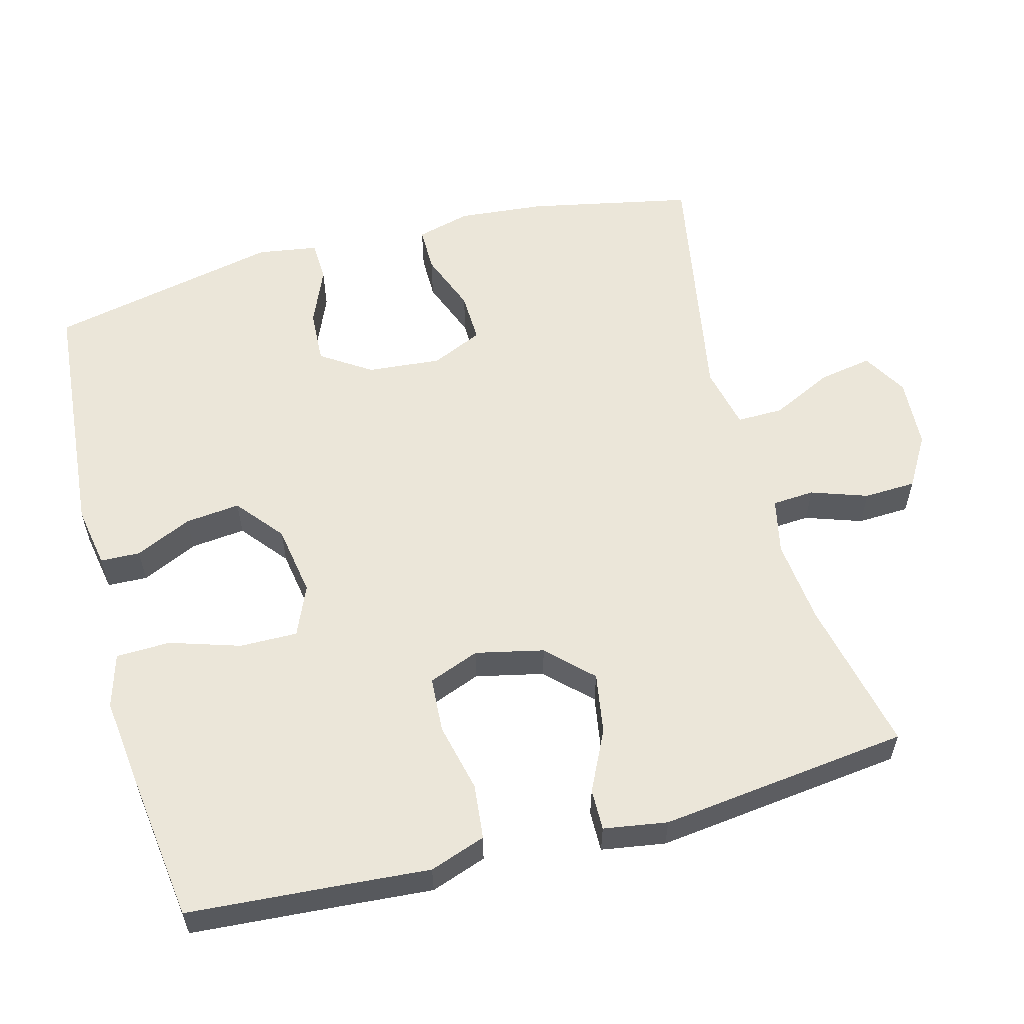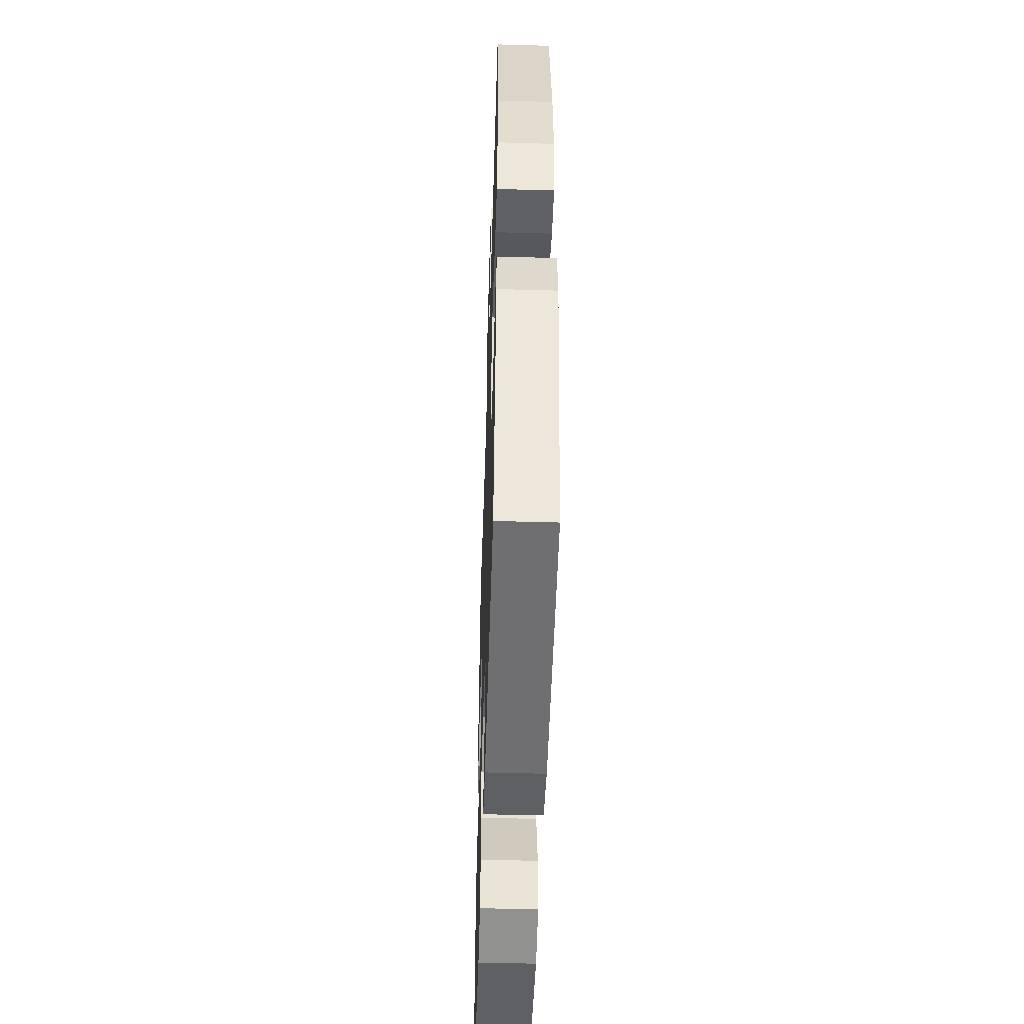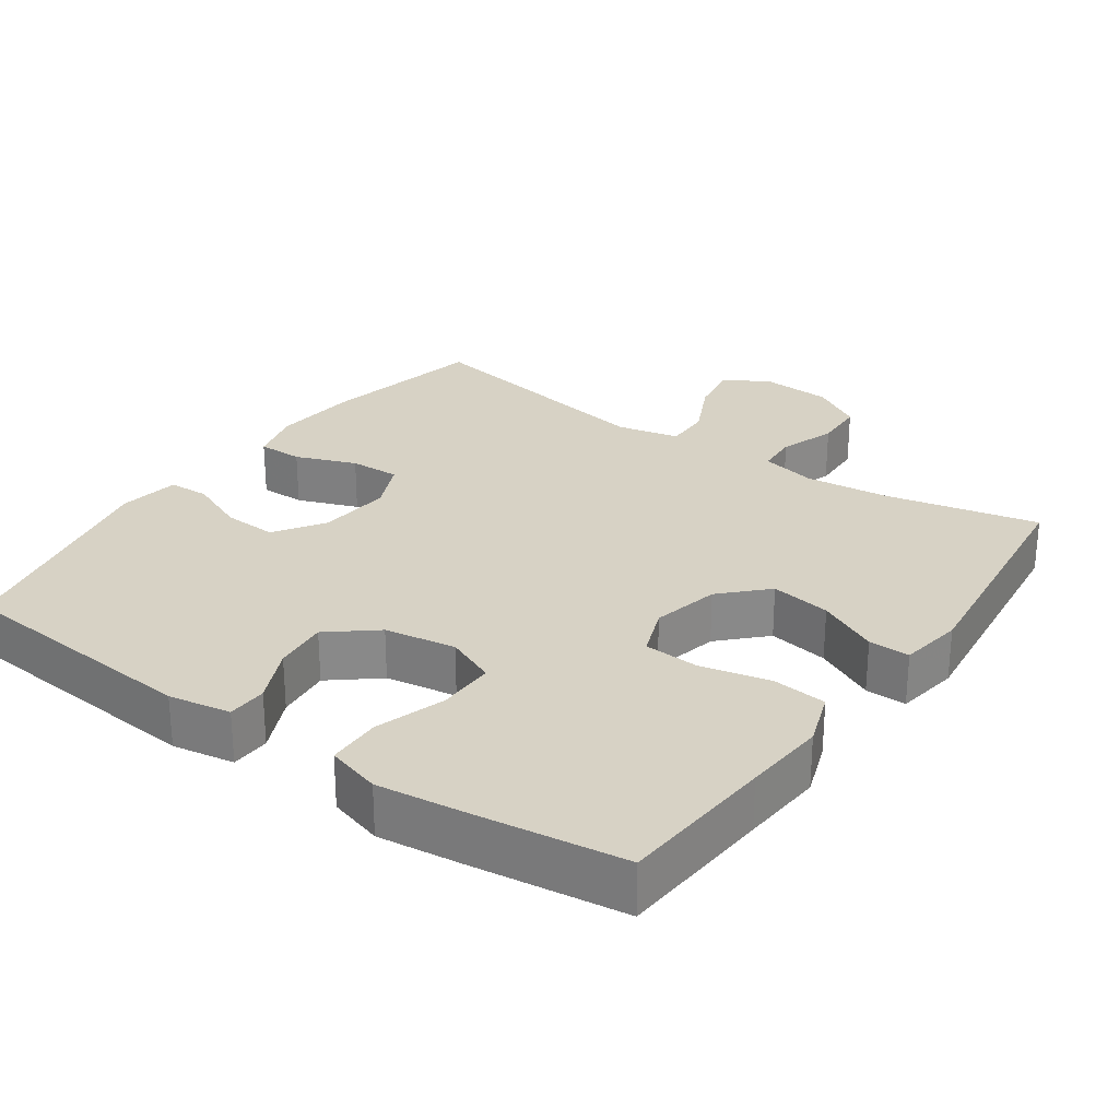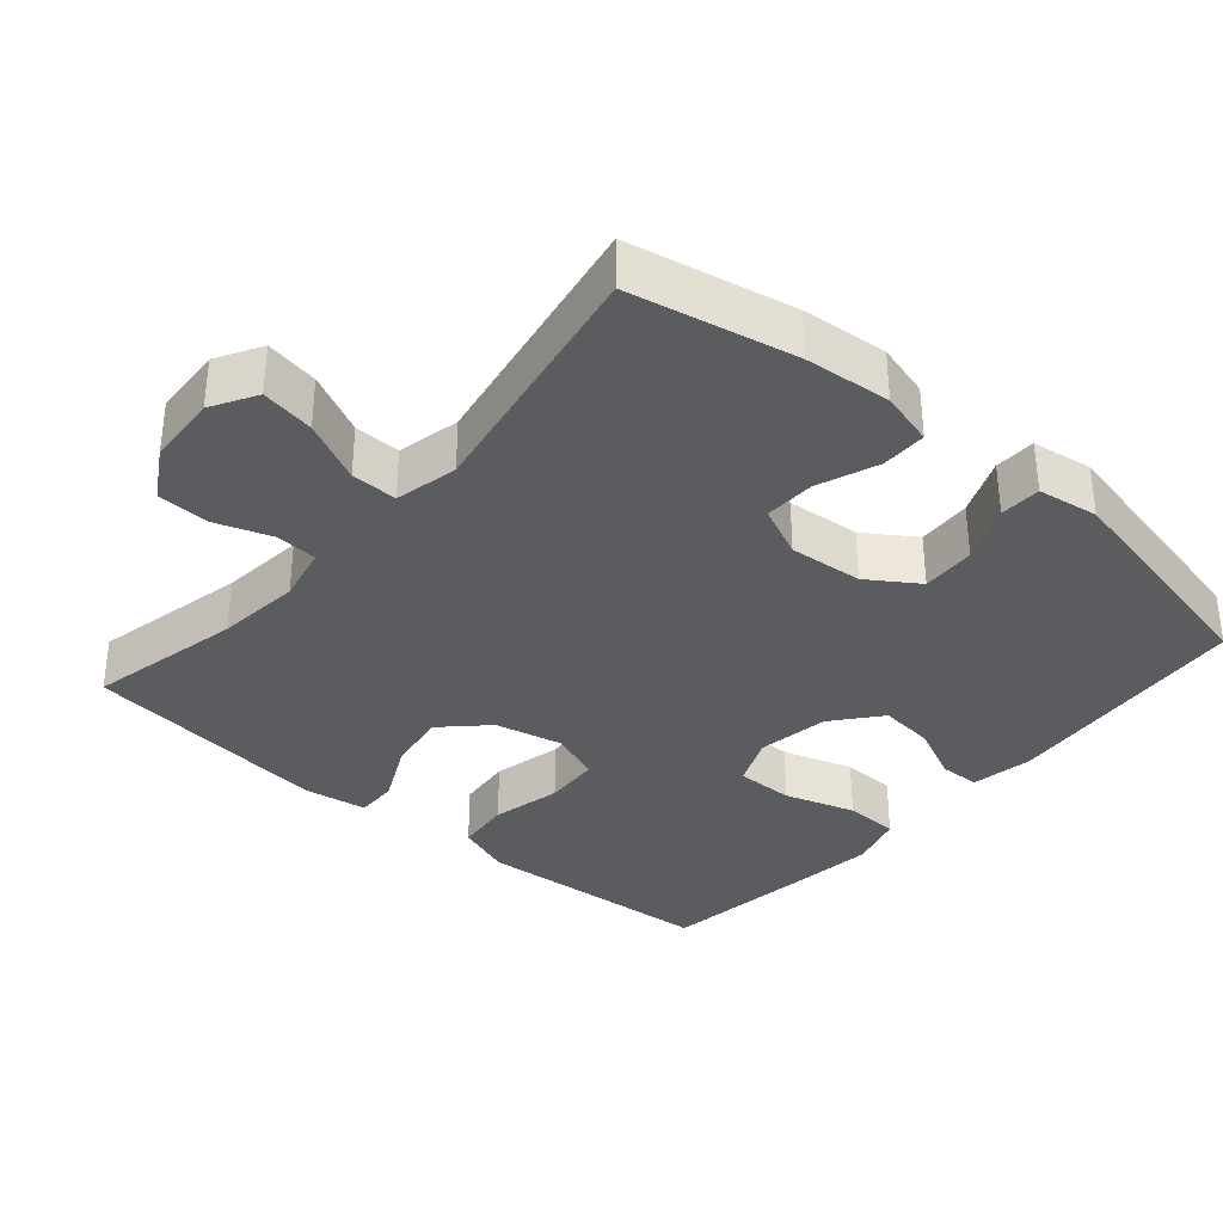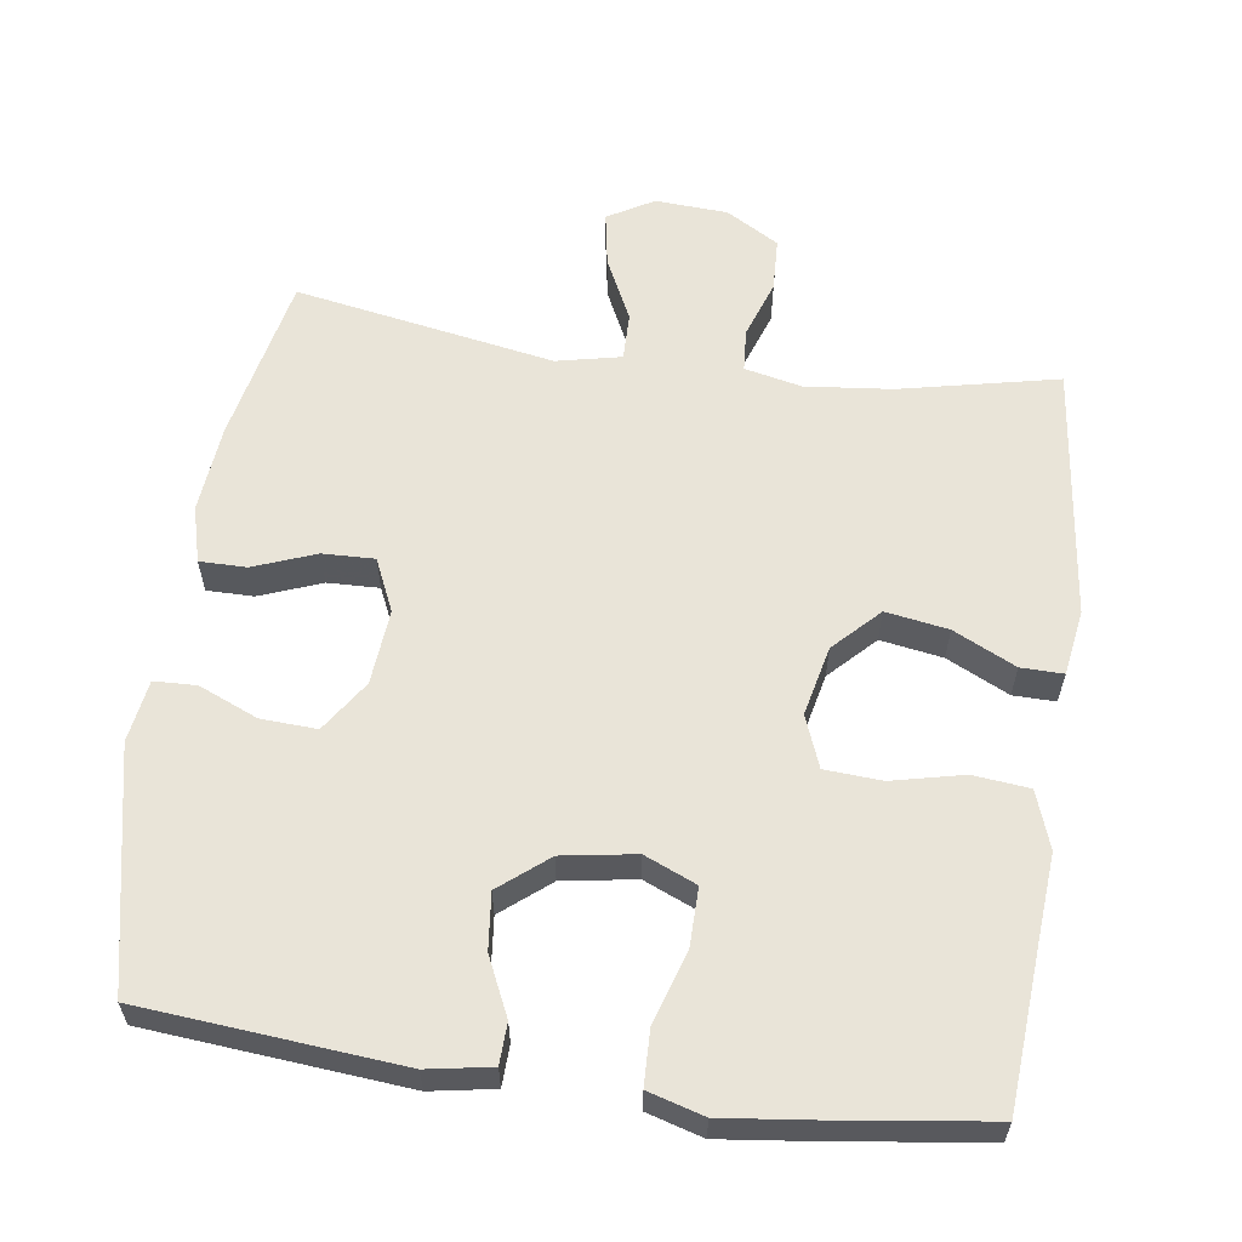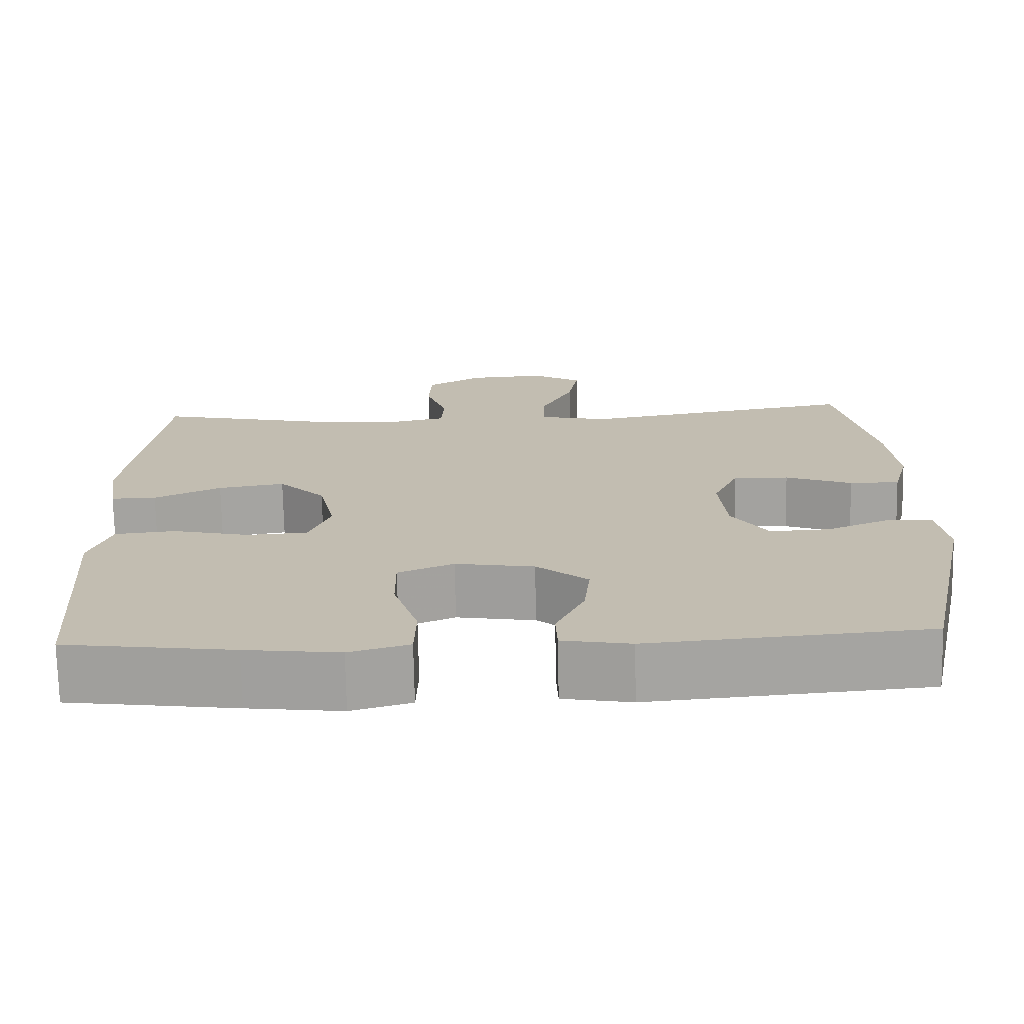
<metadata>
{"format":"obj","ext":"obj","renderer":"f3d","projection":"perspective","resolution":1024,"background":"white","views":[{"elev":57.5,"azim":-105.0,"up":"+Y"},{"elev":-49.6,"azim":88.2,"up":"+Z"},{"elev":27.2,"azim":-144.9,"up":"+Y"},{"elev":-34.8,"azim":49.2,"up":"+Y"},{"elev":59.9,"azim":-172.0,"up":"+Y"},{"elev":-72.8,"azim":1.1,"up":"+Z"}]}
</metadata>
<code>
v 0.5 0.07 -0.5
v 0.152 0.07 -0.531
v 0.066 0.07 -0.516
v 0.064 0.07 -0.461
v 0.1 0.07 -0.383
v 0.108 0.07 -0.307
v 0.043 0.07 -0.254
v -0.056 0.07 -0.238
v -0.126 0.07 -0.268
v -0.125 0.07 -0.348
v -0.094 0.07 -0.445
v -0.096 0.07 -0.52
v -0.171 0.07 -0.542
v -0.289 0.07 -0.528
v -0.5 0.07 -0.5
v -0.516 0.07 -0.283
v -0.525 0.07 -0.168
v -0.498 0.07 -0.091
v -0.422 0.07 -0.083
v -0.326 0.07 -0.105
v -0.249 0.07 -0.1
v -0.222 0.07 -0.03
v -0.243 0.07 0.064
v -0.302 0.07 0.124
v -0.386 0.07 0.11
v -0.47 0.07 0.069
v -0.527 0.07 0.068
v -0.541 0.07 0.156
v -0.5 0.07 0.5
v -0.287 0.07 0.454
v -0.17 0.07 0.442
v -0.093 0.07 0.459
v -0.089 0.07 0.517
v -0.116 0.07 0.595
v -0.113 0.07 0.667
v -0.042 0.07 0.709
v 0.056 0.07 0.715
v 0.118 0.07 0.679
v 0.105 0.07 0.605
v 0.064 0.07 0.52
v 0.063 0.07 0.456
v 0.15 0.07 0.437
v 0.5 0.07 0.5
v 0.547 0.07 0.272
v 0.558 0.07 0.153
v 0.538 0.07 0.078
v 0.475 0.07 0.078
v 0.391 0.07 0.11
v 0.321 0.07 0.112
v 0.289 0.07 0.041
v 0.298 0.07 -0.061
v 0.344 0.07 -0.13
v 0.419 0.07 -0.126
v 0.499 0.07 -0.092
v 0.556 0.07 -0.094
v 0.569 0.07 -0.178
v 0.5 0 -0.5
v 0.152 0 -0.531
v 0.066 0 -0.516
v 0.064 0 -0.461
v 0.1 0 -0.383
v 0.108 0 -0.307
v 0.043 0 -0.254
v -0.056 0 -0.238
v -0.126 0 -0.268
v -0.125 0 -0.348
v -0.094 0 -0.445
v -0.096 0 -0.52
v -0.171 0 -0.542
v -0.289 0 -0.528
v -0.5 0 -0.5
v -0.516 0 -0.283
v -0.525 0 -0.168
v -0.498 0 -0.091
v -0.422 0 -0.083
v -0.326 0 -0.105
v -0.249 0 -0.1
v -0.222 0 -0.03
v -0.243 0 0.064
v -0.302 0 0.124
v -0.386 0 0.11
v -0.47 0 0.069
v -0.527 0 0.068
v -0.541 0 0.156
v -0.5 0 0.5
v -0.287 0 0.454
v -0.17 0 0.442
v -0.093 0 0.459
v -0.089 0 0.517
v -0.116 0 0.595
v -0.113 0 0.667
v -0.042 0 0.709
v 0.056 0 0.715
v 0.118 0 0.679
v 0.105 0 0.605
v 0.064 0 0.52
v 0.063 0 0.456
v 0.15 0 0.437
v 0.5 0 0.5
v 0.547 0 0.272
v 0.558 0 0.153
v 0.538 0 0.078
v 0.475 0 0.078
v 0.391 0 0.11
v 0.321 0 0.112
v 0.289 0 0.041
v 0.298 0 -0.061
v 0.344 0 -0.13
v 0.419 0 -0.126
v 0.499 0 -0.092
v 0.556 0 -0.094
v 0.569 0 -0.178
f 3 4 5
f 2 3 5
f 1 2 5
f 56 1 5
f 55 56 5
f 54 55 5
f 53 54 5
f 52 53 5 6
f 51 52 6 7
f 50 51 7 8
f 49 50 8 9
f 46 47 48
f 45 46 48
f 44 45 48
f 43 44 48
f 42 43 48
f 41 42 48 49
f 38 39 40
f 37 38 40
f 36 37 40
f 35 36 40
f 34 35 40
f 33 34 40
f 32 33 40 41
f 41 49 9
f 32 41 9
f 31 32 9
f 28 29 30
f 27 28 30
f 26 27 30
f 25 26 30
f 24 25 30 31
f 18 19 20
f 17 18 20
f 16 17 20
f 16 20 21
f 15 16 21
f 14 15 21
f 13 14 21
f 12 13 21
f 11 12 21
f 10 11 21
f 9 10 21 22
f 23 24 31
f 9 22 23 31
f 61 60 59
f 61 59 58
f 61 58 57
f 61 57 112
f 61 112 111
f 61 111 110
f 61 110 109
f 62 61 109 108
f 63 62 108 107
f 64 63 107 106
f 65 64 106 105
f 104 103 102
f 104 102 101
f 104 101 100
f 104 100 99
f 104 99 98
f 105 104 98 97
f 96 95 94
f 96 94 93
f 96 93 92
f 96 92 91
f 96 91 90
f 96 90 89
f 97 96 89 88
f 65 105 97
f 65 97 88
f 65 88 87
f 86 85 84
f 86 84 83
f 86 83 82
f 86 82 81
f 87 86 81 80
f 76 75 74
f 76 74 73
f 76 73 72
f 77 76 72
f 77 72 71
f 77 71 70
f 77 70 69
f 77 69 68
f 77 68 67
f 77 67 66
f 78 77 66 65
f 87 80 79
f 87 79 78 65
f 1 57 58 2
f 2 58 59 3
f 3 59 60 4
f 4 60 61 5
f 5 61 62 6
f 6 62 63 7
f 7 63 64 8
f 8 64 65 9
f 9 65 66 10
f 10 66 67 11
f 11 67 68 12
f 12 68 69 13
f 13 69 70 14
f 14 70 71 15
f 15 71 72 16
f 16 72 73 17
f 17 73 74 18
f 18 74 75 19
f 19 75 76 20
f 20 76 77 21
f 21 77 78 22
f 22 78 79 23
f 23 79 80 24
f 24 80 81 25
f 25 81 82 26
f 26 82 83 27
f 27 83 84 28
f 28 84 85 29
f 29 85 86 30
f 30 86 87 31
f 31 87 88 32
f 32 88 89 33
f 33 89 90 34
f 34 90 91 35
f 35 91 92 36
f 36 92 93 37
f 37 93 94 38
f 38 94 95 39
f 39 95 96 40
f 40 96 97 41
f 41 97 98 42
f 42 98 99 43
f 43 99 100 44
f 44 100 101 45
f 45 101 102 46
f 46 102 103 47
f 47 103 104 48
f 48 104 105 49
f 49 105 106 50
f 50 106 107 51
f 51 107 108 52
f 52 108 109 53
f 53 109 110 54
f 54 110 111 55
f 55 111 112 56
f 56 112 57 1

</code>
